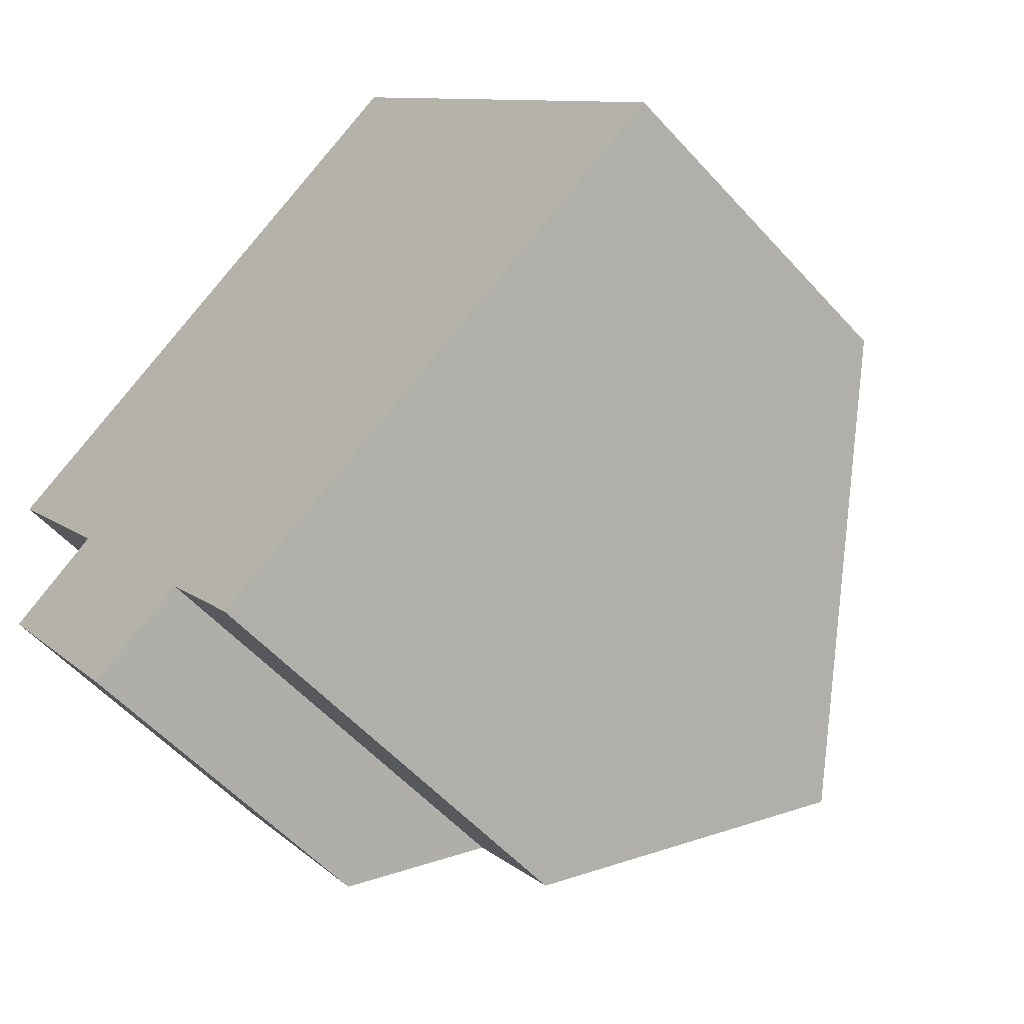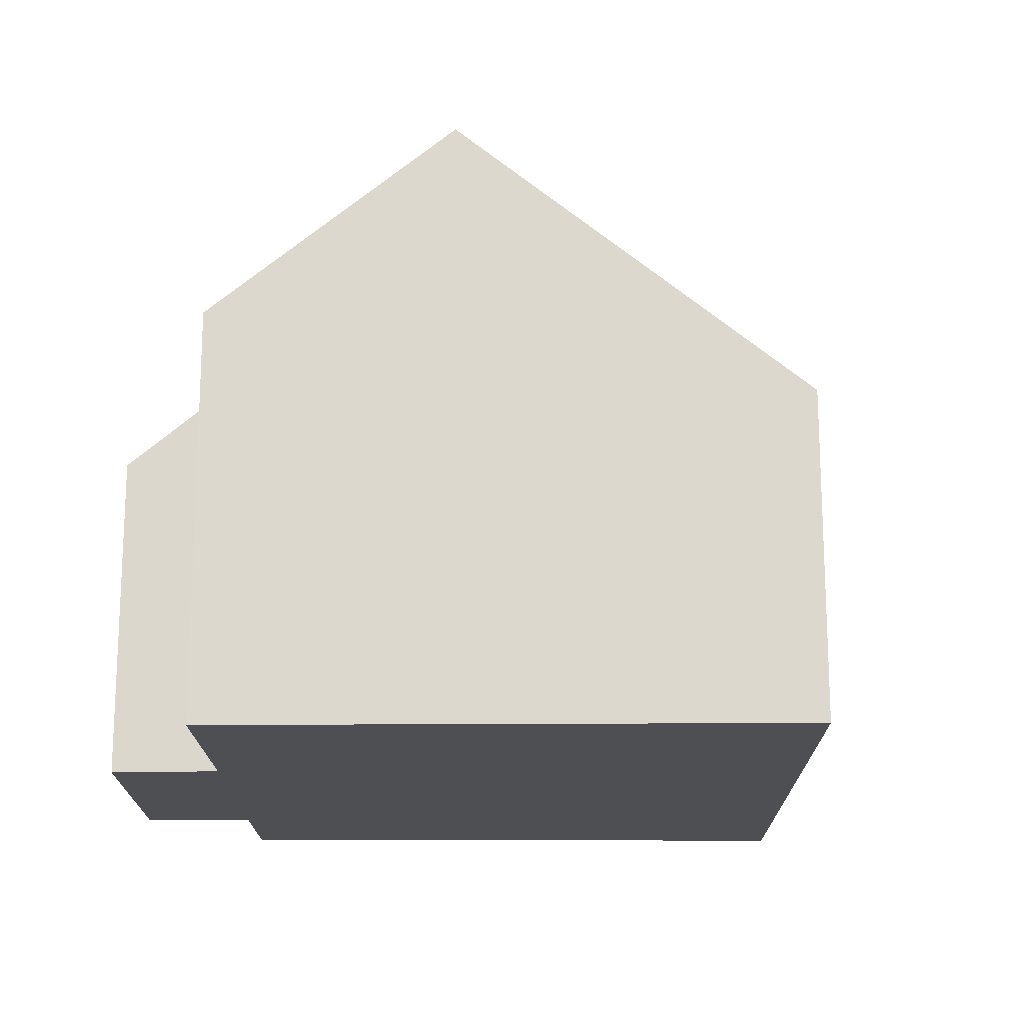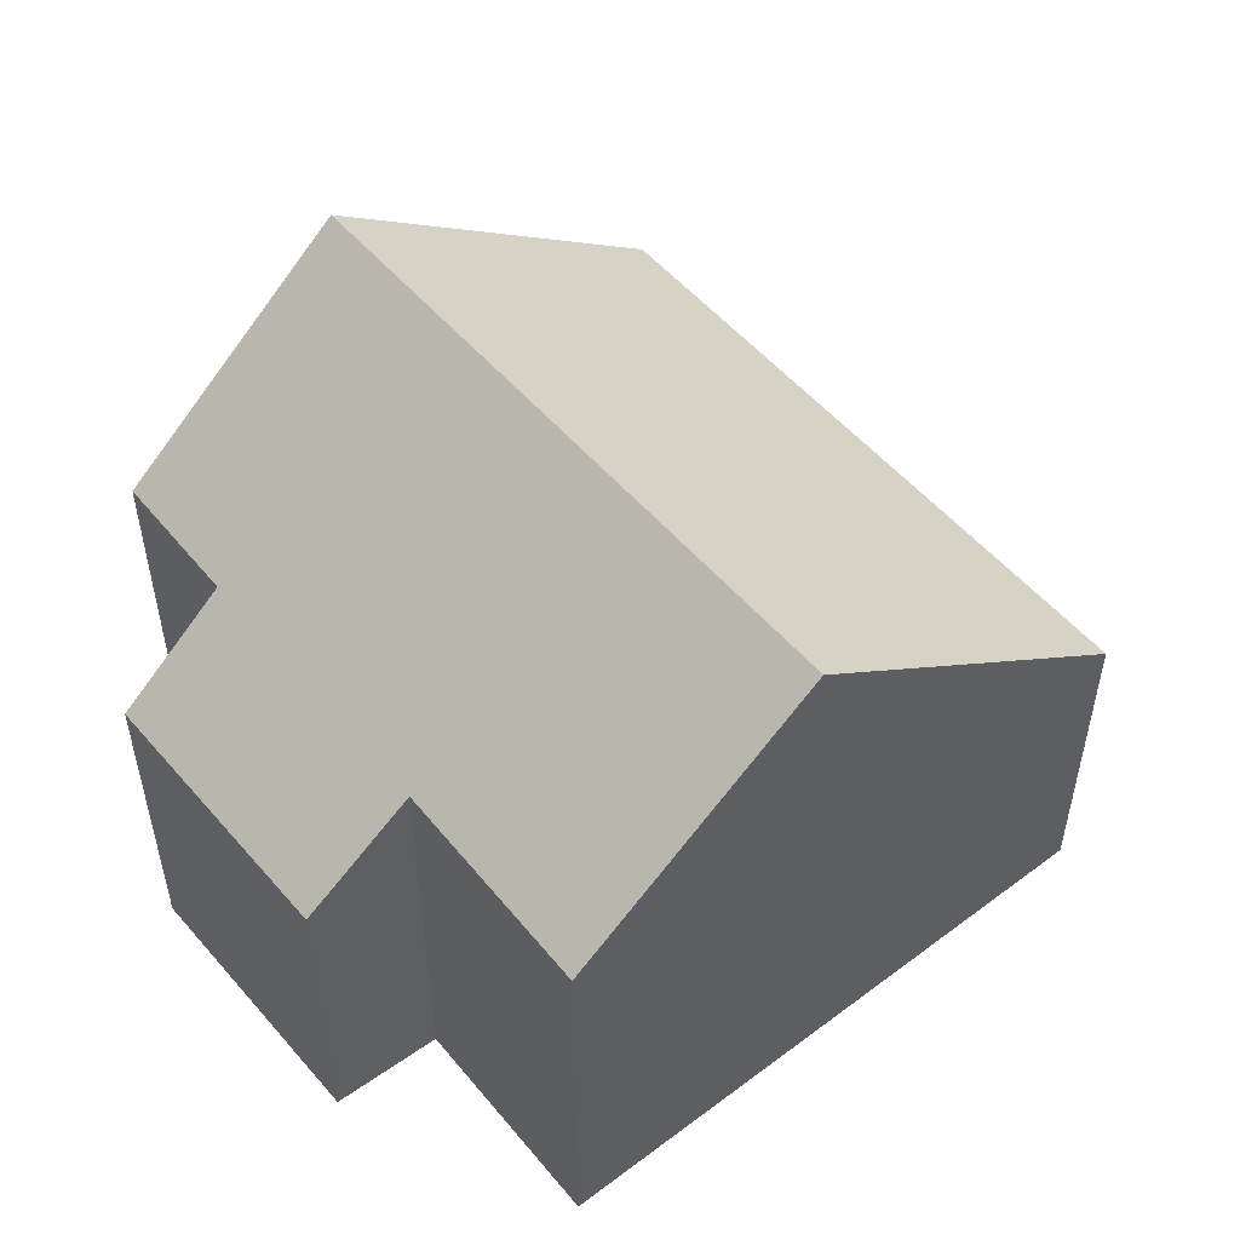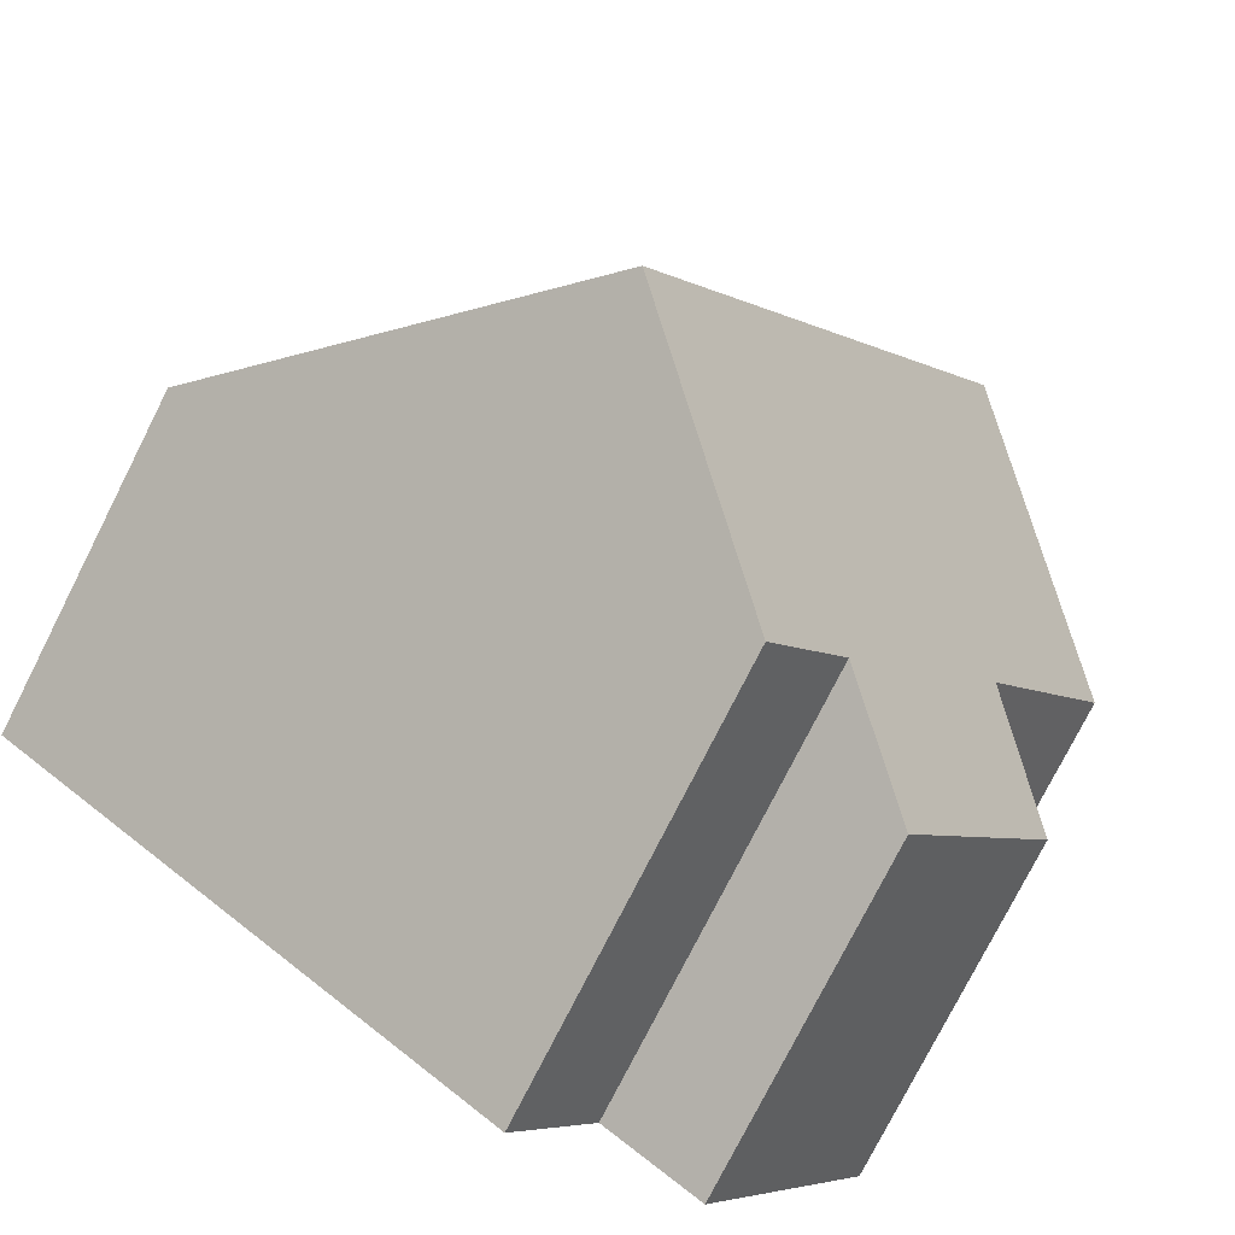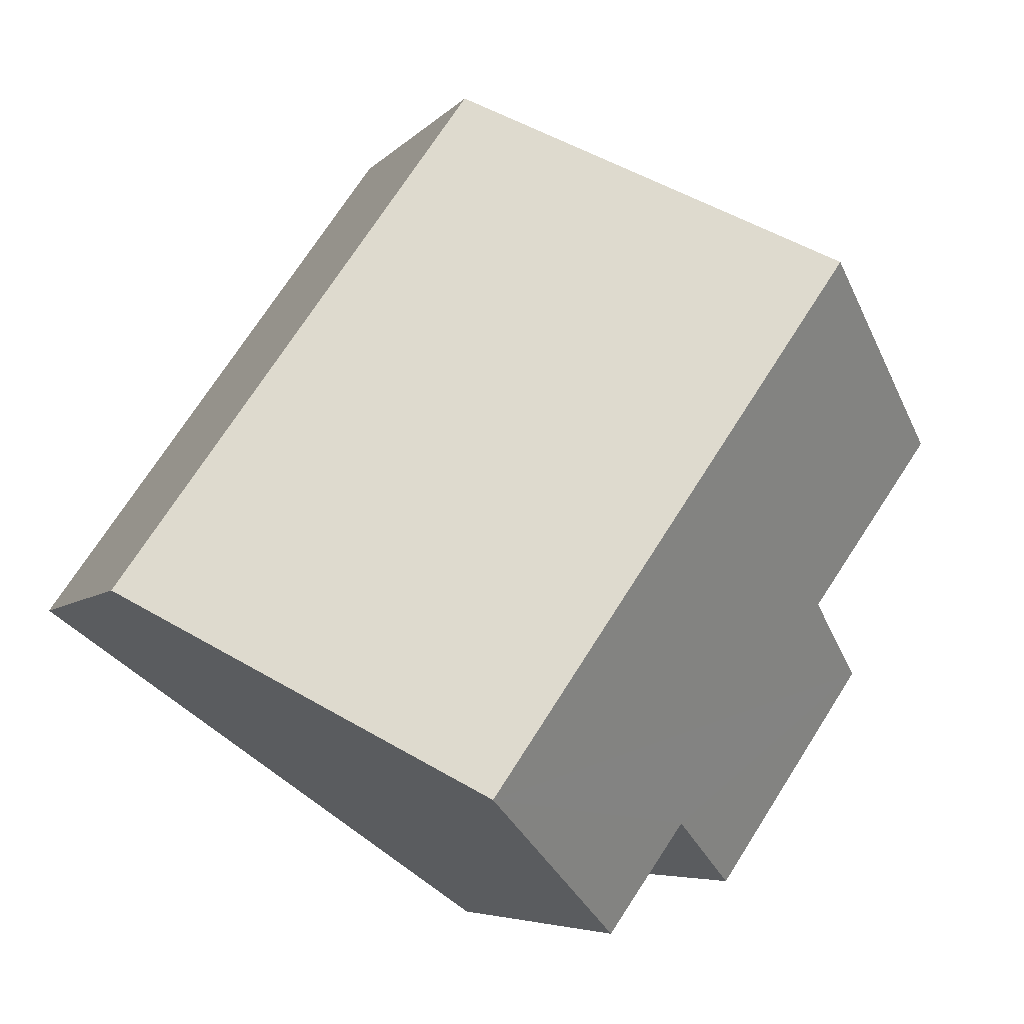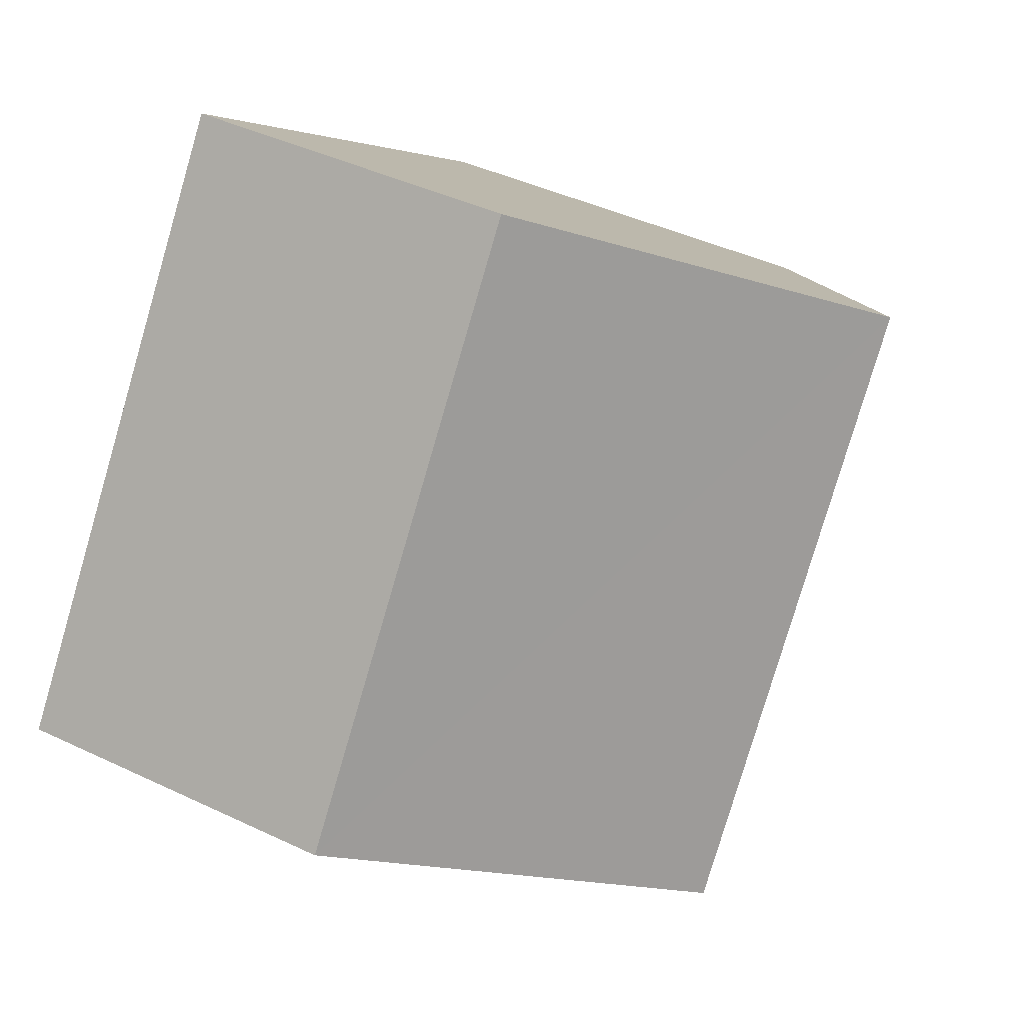
<metadata>
{"format":"obj","ext":"obj","renderer":"f3d","projection":"perspective","resolution":1024,"background":"white","views":[{"elev":-55.6,"azim":41.2,"up":"+Z"},{"elev":-17.6,"azim":-34.9,"up":"+Y"},{"elev":53.8,"azim":-74.6,"up":"+Y"},{"elev":-77.6,"azim":153.1,"up":"+Z"},{"elev":-5.9,"azim":159.2,"up":"+Z"},{"elev":42.8,"azim":119.5,"up":"+Z"}]}
</metadata>
<code>
v  3.295 10.06 2.376
v  2.096 6.88 -2.875
v  0 6.814 4.172e-16
v  9.201 10.06 -6.133
v  0.676 5.443 -3.983
v  4.708 6.913 -6.568
v  3.2 5.454 -7.597
v  5.994 6.948 -8.343
v  13.98 5.42 -2.838
v  8.006 5.42 5.773
v  3.2 4.652e-16 -7.597
v  0.676 2.439e-16 -3.983
v  2.096 1.76e-16 -2.875
v  0 0 0
v  5.994 5.109e-16 -8.343
v  4.708 4.022e-16 -6.568
v  3.295 -1.455e-16 2.376
v  8.006 -3.535e-16 5.773
v  13.98 1.738e-16 -2.838
v  9.201 3.755e-16 -6.133
g defaultobject
f 1 2 3
f 2 1 4
f 2 4 5
f 5 4 6
f 5 6 7
f 6 4 8
f 9 1 10
f 1 9 4
f 11 5 7
f 5 11 12
f 13 3 2
f 3 13 14
f 15 6 8
f 6 15 16
f 5 13 2
f 13 5 12
f 3 10 1
f 10 3 14
f 10 14 17
f 10 17 18
f 18 9 10
f 9 18 19
f 19 4 9
f 4 19 8
f 8 19 20
f 8 20 15
f 16 7 6
f 7 16 11
f 11 16 12
f 17 19 18
f 19 17 14
f 19 14 20
f 20 14 13
f 20 13 12
f 20 12 16
f 20 16 15

</code>
